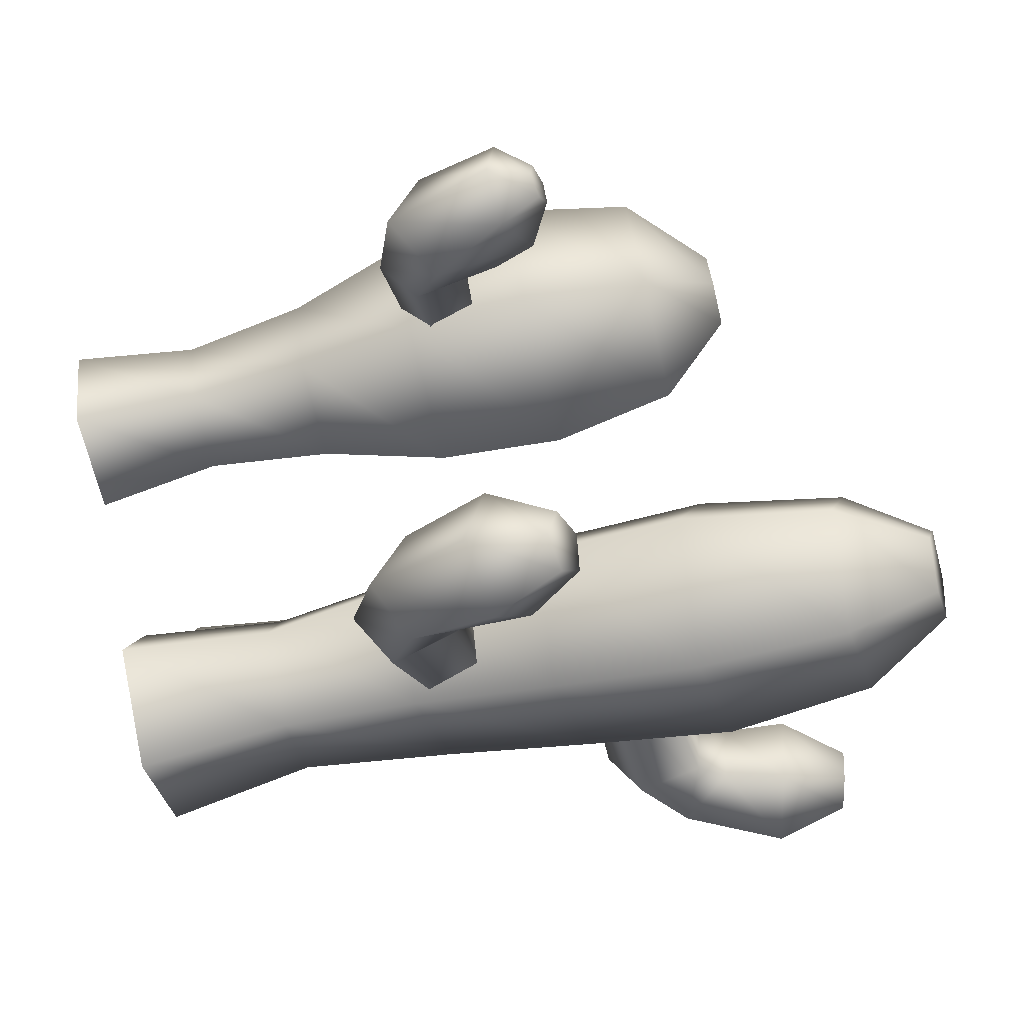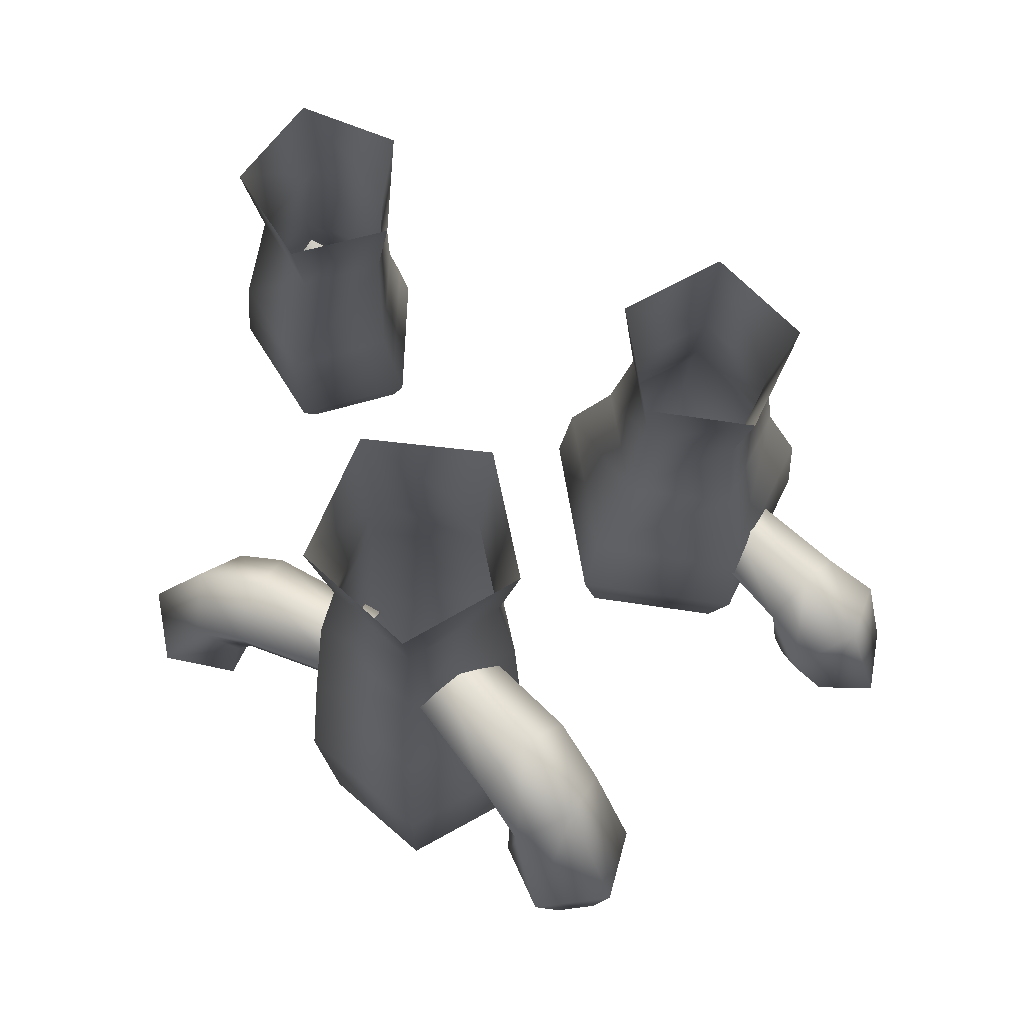
<metadata>
{"format":"obj","ext":"obj","renderer":"f3d","projection":"perspective","resolution":1024,"background":"white","views":[{"elev":-74.2,"azim":103.4,"up":"+Z"},{"elev":-16.6,"azim":-1.0,"up":"+Z"}]}
</metadata>
<code>
g Cactus
v -0.6716 -0.02124 0.9039
v -0.6583 0.3416 0.8542
v -0.4326 0.3416 0.7676
v -0.3895 -0.02124 0.7956
v -0.4218 0.7314 0.7258
v -0.7039 0.7126 0.8325
v -0.3968 1.086 0.8049
v -0.7117 1.065 0.9239
v -0.3759 1.441 0.8812
v -0.7181 1.418 1.011
v -0.4218 1.803 0.9149
v -0.7039 1.785 1.022
v -0.3895 -0.02124 0.7956
v -0.4326 0.3416 0.7676
v -0.4452 0.3416 0.5261
v -0.4053 -0.02124 0.4938
v -0.4376 0.7838 0.4286
v -0.4218 0.7314 0.7258
v -0.4144 1.144 0.4732
v -0.3968 1.086 0.8049
v -0.3951 1.504 0.5208
v -0.3759 1.441 0.8812
v -0.4376 1.856 0.6177
v -0.4218 1.803 0.9149
v -0.4053 -0.02124 0.4938
v -0.4452 0.3416 0.5261
v -0.6788 0.3416 0.4635
v -0.6972 -0.02124 0.4156
v -0.7295 0.7974 0.3516
v -0.4376 0.7838 0.4286
v -0.7402 1.16 0.3872
v -0.4144 1.144 0.4732
v -0.7491 1.521 0.4273
v -0.3951 1.504 0.5208
v -0.7295 1.869 0.5407
v -0.4376 1.856 0.6177
v -0.6972 -0.02124 0.4156
v -0.6788 0.3416 0.4635
v -0.8105 0.3416 0.6663
v -0.8618 -0.02124 0.669
v -0.8941 0.7534 0.6012
v -0.7295 0.7974 0.3516
v -0.9239 1.11 0.6658
v -0.7402 1.16 0.3872
v -0.9488 1.468 0.7301
v -0.7491 1.521 0.4273
v -0.8941 1.825 0.7902
v -0.7295 1.869 0.5407
v -0.8618 -0.02124 0.669
v -0.8105 0.3416 0.6663
v -0.6583 0.3416 0.8542
v -0.6716 -0.02124 0.9039
v -0.7039 0.7126 0.8325
v -0.8941 0.7534 0.6012
v -0.7117 1.065 0.9239
v -0.9239 1.11 0.6658
v -0.7181 1.418 1.011
v -0.9488 1.468 0.7301
v -0.7039 1.785 1.022
v -0.8941 1.825 0.7902
v -0.7521 2.035 0.8197
v -0.6786 2.055 0.7082
v -0.5482 2.049 0.7426
v -0.5411 2.025 0.8754
v -0.6671 2.017 0.923
v -0.4376 1.856 0.6177
v -0.5482 2.049 0.7426
v -0.6786 2.055 0.7082
v -0.7295 1.869 0.5407
v -0.7295 1.869 0.5407
v -0.6786 2.055 0.7082
v -0.7521 2.035 0.8197
v -0.8941 1.825 0.7902
v -0.8941 1.825 0.7902
v -0.7521 2.035 0.8197
v -0.6671 2.017 0.923
v -0.8941 1.825 0.7902
v -0.6671 2.017 0.923
v -0.7039 1.785 1.022
v -0.7039 1.785 1.022
v -0.6671 2.017 0.923
v -0.5411 2.025 0.8754
v -0.7039 1.785 1.022
v -0.5411 2.025 0.8754
v -0.4218 1.803 0.9149
v -0.4218 1.803 0.9149
v -0.5411 2.025 0.8754
v -0.5482 2.049 0.7426
v -0.4218 1.803 0.9149
v -0.5482 2.049 0.7426
v -0.4376 1.856 0.6177
v -0.7559 1.084 1.095
v -0.6969 1.139 0.8809
v -0.7731 1.2 0.8708
v -0.8483 1.157 1.082
v -0.8483 1.157 1.082
v -0.7731 1.2 0.8708
v -0.744 1.29 0.8946
v -0.813 1.266 1.111
v -0.813 1.266 1.111
v -0.744 1.29 0.8946
v -0.6497 1.285 0.9194
v -0.6987 1.261 1.141
v -0.6987 1.261 1.141
v -0.6497 1.285 0.9194
v -0.6206 1.192 0.911
v -0.6634 1.148 1.131
v -0.6634 1.148 1.131
v -0.6206 1.192 0.911
v -0.6969 1.139 0.8809
v -0.7559 1.084 1.095
v -0.8483 1.157 1.082
v -0.8741 1.205 1.189
v -0.792 1.138 1.241
v -0.7559 1.084 1.095
v -0.8226 1.32 1.389
v -0.9115 1.36 1.289
v -0.8131 1.46 1.378
v -0.8556 1.479 1.33
v -0.813 1.266 1.111
v -0.8221 1.305 1.153
v -0.8741 1.205 1.189
v -0.8483 1.157 1.082
v -0.9115 1.36 1.289
v -0.8364 1.413 1.183
v -0.8556 1.479 1.33
v -0.8197 1.504 1.28
v -0.6987 1.261 1.141
v -0.7078 1.3 1.183
v -0.8221 1.305 1.153
v -0.813 1.266 1.111
v -0.8364 1.413 1.183
v -0.7011 1.407 1.219
v -0.8197 1.504 1.28
v -0.7551 1.501 1.297
v -0.6634 1.148 1.131
v -0.6891 1.197 1.237
v -0.7078 1.3 1.183
v -0.6987 1.261 1.141
v -0.7011 1.407 1.219
v -0.6926 1.349 1.346
v -0.7551 1.501 1.297
v -0.751 1.474 1.357
v -0.7559 1.084 1.095
v -0.792 1.138 1.241
v -0.6891 1.197 1.237
v -0.6634 1.148 1.131
v -0.6926 1.349 1.346
v -0.8226 1.32 1.389
v -0.751 1.474 1.357
v -0.8131 1.46 1.378
v -0.8556 1.479 1.33
v -0.8197 1.504 1.28
v -0.7551 1.501 1.297
v -0.751 1.474 1.357
v -0.8131 1.46 1.378
v -0.477 0 -0.1691
v -0.4431 0.4787 -0.2278
v -0.1259 0.4787 -0.2612
v -0.08051 0 -0.2108
v -0.08051 1.024 -0.2033
v -0.477 1.031 -0.1623
v -0.05416 1.501 -0.2577
v -0.4967 1.509 -0.2119
v -0.03221 1.976 -0.3168
v -0.5131 1.985 -0.267
v -0.08051 2.438 -0.4527
v -0.477 2.446 -0.4117
v -0.08051 0 -0.2108
v -0.1259 0.4787 -0.2612
v -0.05953 0.4787 -0.5732
v 0.002381 0 -0.6008
v 0.002381 0.9563 -0.5874
v -0.08051 1.024 -0.2033
v 0.03835 1.425 -0.6863
v -0.05416 1.501 -0.2577
v 0.06833 1.894 -0.7826
v -0.03221 1.976 -0.3168
v 0.002381 2.371 -0.8368
v -0.08051 2.438 -0.4527
v 0.002381 0 -0.6008
v -0.05953 0.4787 -0.5732
v -0.3358 0.4787 -0.7327
v -0.3429 0 -0.8001
v -0.3429 0.9217 -0.7837
v 0.002381 0.9563 -0.5874
v -0.347 1.386 -0.9054
v 0.03835 1.425 -0.6863
v -0.3504 1.852 -1.021
v 0.06833 1.894 -0.7826
v -0.3429 2.336 -1.033
v 0.002381 2.371 -0.8368
v -0.3429 0 -0.8001
v -0.3358 0.4787 -0.7327
v -0.5729 0.4787 -0.5193
v -0.6392 0 -0.5334
v -0.6392 0.968 -0.521
v -0.3429 0.9217 -0.7837
v -0.6777 1.438 -0.6122
v -0.347 1.386 -0.9054
v -0.7098 1.908 -0.702
v -0.3504 1.852 -1.021
v -0.6392 2.382 -0.7704
v -0.3429 2.336 -1.033
v -0.6392 0 -0.5334
v -0.5729 0.4787 -0.5193
v -0.4431 0.4787 -0.2278
v -0.477 0 -0.1691
v -0.477 1.031 -0.1623
v -0.6392 0.968 -0.521
v -0.4967 1.509 -0.2119
v -0.6777 1.438 -0.6122
v -0.5131 1.985 -0.267
v -0.7098 1.908 -0.702
v -0.477 2.446 -0.4117
v -0.6392 2.382 -0.7704
v -0.4556 2.664 -0.7805
v -0.3233 2.644 -0.8978
v -0.169 2.659 -0.8101
v -0.2061 2.689 -0.6386
v -0.3832 2.693 -0.6202
v 0.002381 2.371 -0.8368
v -0.169 2.659 -0.8101
v -0.3233 2.644 -0.8978
v -0.3429 2.336 -1.033
v -0.3429 2.336 -1.033
v -0.3233 2.644 -0.8978
v -0.4556 2.664 -0.7805
v -0.6392 2.382 -0.7704
v -0.6392 2.382 -0.7704
v -0.4556 2.664 -0.7805
v -0.3832 2.693 -0.6202
v -0.6392 2.382 -0.7704
v -0.3832 2.693 -0.6202
v -0.477 2.446 -0.4117
v -0.477 2.446 -0.4117
v -0.3832 2.693 -0.6202
v -0.2061 2.689 -0.6386
v -0.477 2.446 -0.4117
v -0.2061 2.689 -0.6386
v -0.08051 2.438 -0.4527
v -0.08051 2.438 -0.4527
v -0.2061 2.689 -0.6386
v -0.169 2.659 -0.8101
v -0.08051 2.438 -0.4527
v -0.169 2.659 -0.8101
v 0.002381 2.371 -0.8368
v -0.8932 1.466 -0.2305
v -0.5263 1.467 -0.4045
v -0.5855 1.545 -0.5474
v -0.9651 1.561 -0.4038
v -0.9651 1.561 -0.4038
v -0.5855 1.545 -0.5474
v -0.5629 1.716 -0.5282
v -0.9377 1.768 -0.3805
v -0.9377 1.768 -0.3805
v -0.5629 1.716 -0.5282
v -0.4896 1.743 -0.3735
v -0.8488 1.801 -0.1929
v -0.8488 1.801 -0.1929
v -0.4896 1.743 -0.3735
v -0.467 1.59 -0.297
v -0.8214 1.614 -0.1002
v -0.8214 1.614 -0.1002
v -0.467 1.59 -0.297
v -0.5263 1.467 -0.4045
v -0.8932 1.466 -0.2305
v -0.9651 1.561 -0.4038
v -1.125 1.69 -0.3507
v -1.118 1.622 -0.1518
v -0.8932 1.466 -0.2305
v -1.309 1.996 -0.1274
v -1.266 1.992 -0.3725
v -1.25 2.228 -0.1963
v -1.229 2.226 -0.3134
v -0.9377 1.768 -0.3805
v -0.994 1.853 -0.3689
v -1.125 1.69 -0.3507
v -0.9651 1.561 -0.4038
v -1.266 1.992 -0.3725
v -1.026 2.047 -0.4096
v -1.229 2.226 -0.3134
v -1.115 2.253 -0.3311
v -0.8488 1.801 -0.1929
v -0.9052 1.886 -0.1813
v -0.994 1.853 -0.3689
v -0.9377 1.768 -0.3805
v -1.026 2.047 -0.4096
v -0.9207 2.086 -0.1875
v -1.115 2.253 -0.3311
v -1.064 2.271 -0.225
v -0.8214 1.614 -0.1002
v -0.9817 1.744 -0.0471
v -0.9052 1.886 -0.1813
v -0.8488 1.801 -0.1929
v -0.9207 2.086 -0.1875
v -1.095 2.055 -0.01307
v -1.064 2.271 -0.225
v -1.148 2.256 -0.1417
v -0.8932 1.466 -0.2305
v -1.118 1.622 -0.1518
v -0.9817 1.744 -0.0471
v -0.8214 1.614 -0.1002
v -1.095 2.055 -0.01307
v -1.309 1.996 -0.1274
v -1.148 2.256 -0.1417
v -1.25 2.228 -0.1963
v -1.229 2.226 -0.3134
v -1.115 2.253 -0.3311
v -1.064 2.271 -0.225
v -1.25 2.228 -0.1963
v -1.148 2.256 -0.1417
v 0.02773 0.8172 -0.9247
v -0.2347 0.9027 -0.6222
v -0.1264 1.02 -0.5505
v 0.1591 0.959 -0.8378
v 0.1591 0.959 -0.8378
v -0.1264 1.02 -0.5505
v -0.1678 1.177 -0.6136
v 0.1089 1.15 -0.9143
v 0.1089 1.15 -0.9143
v -0.1678 1.177 -0.6136
v -0.3017 1.158 -0.7242
v -0.05348 1.127 -1.049
v -0.05348 1.127 -1.049
v -0.3017 1.158 -0.7242
v -0.3431 0.9881 -0.7295
v -0.1037 0.9207 -1.055
v -0.1037 0.9207 -1.055
v -0.3431 0.9881 -0.7295
v -0.2347 0.9027 -0.6222
v 0.02773 0.8172 -0.9247
v 0.1591 0.959 -0.8378
v 0.2738 1.053 -0.9931
v 0.1883 0.9234 -1.138
v 0.02773 0.8172 -0.9247
v 0.3248 1.257 -1.362
v 0.3888 1.336 -1.132
v 0.2826 1.504 -1.354
v 0.3132 1.542 -1.245
v 0.1089 1.15 -0.9143
v 0.1493 1.223 -0.976
v 0.2738 1.053 -0.9931
v 0.1591 0.959 -0.8378
v 0.3888 1.336 -1.132
v 0.1812 1.419 -1.018
v 0.3132 1.542 -1.245
v 0.214 1.582 -1.19
v -0.05348 1.127 -1.049
v -0.01316 1.2 -1.11
v 0.1493 1.223 -0.976
v 0.1089 1.15 -0.9143
v 0.1812 1.419 -1.018
v -0.01111 1.391 -1.177
v 0.214 1.582 -1.19
v 0.1221 1.568 -1.266
v -0.1037 0.9207 -1.055
v 0.01099 1.014 -1.21
v -0.01316 1.2 -1.11
v -0.05348 1.127 -1.049
v -0.01111 1.391 -1.177
v 0.07768 1.291 -1.389
v 0.1221 1.568 -1.266
v 0.1645 1.52 -1.368
v 0.02773 0.8172 -0.9247
v 0.1883 0.9234 -1.138
v 0.01099 1.014 -1.21
v -0.1037 0.9207 -1.055
v 0.07768 1.291 -1.389
v 0.3248 1.257 -1.362
v 0.1645 1.52 -1.368
v 0.2826 1.504 -1.354
v 0.1221 1.568 -1.266
v 0.1645 1.52 -1.368
v 0.2826 1.504 -1.354
v 0.3132 1.542 -1.245
v 0.214 1.582 -1.19
v 0.8491 -0.03508 0.1647
v 0.7936 0.3629 0.1549
v 0.6773 0.3629 -0.08348
v 0.7038 -0.03508 -0.1332
v 0.7038 0.7609 -0.1332
v 0.8491 0.7609 0.1647
v 0.7619 1.159 -0.2425
v 0.9709 1.159 0.1861
v 0.7784 1.557 -0.2735
v 1.006 1.557 0.1923
v 0.7421 1.955 -0.2052
v 0.9294 1.955 0.1788
v 0.7038 -0.03508 -0.1332
v 0.6773 0.3629 -0.08348
v 0.4147 0.3629 -0.04658
v 0.3756 -0.03508 -0.0871
v 0.3756 0.7609 -0.0871
v 0.7038 0.7609 -0.1332
v 0.2896 1.159 -0.1761
v 0.7619 1.159 -0.2425
v 0.2652 1.557 -0.2014
v 0.7784 1.557 -0.2735
v 0.3189 1.955 -0.1458
v 0.7421 1.955 -0.2052
v 0.3756 -0.03508 -0.0871
v 0.4147 0.3629 -0.04658
v 0.3687 0.3629 0.2146
v 0.318 -0.03508 0.2393
v 0.318 0.7609 0.2393
v 0.3756 0.7609 -0.0871
v 0.2068 1.159 0.2935
v 0.2896 1.159 -0.1761
v 0.1752 1.557 0.309
v 0.2652 1.557 -0.2014
v 0.2447 1.955 0.275
v 0.3189 1.955 -0.1458
v 0.318 -0.03508 0.2393
v 0.3687 0.3629 0.2146
v 0.6028 0.3629 0.3391
v 0.6107 -0.03508 0.3949
v 0.6107 0.7609 0.3949
v 0.318 0.7609 0.2393
v 0.6279 1.159 0.5174
v 0.2068 1.159 0.2935
v 0.6328 1.557 0.5522
v 0.1752 1.557 0.309
v 0.622 1.955 0.4756
v 0.2447 1.955 0.275
v 0.6107 -0.03508 0.3949
v 0.6028 0.3629 0.3391
v 0.7936 0.3629 0.1549
v 0.8491 -0.03508 0.1647
v 0.8491 0.7609 0.1647
v 0.6107 0.7609 0.3949
v 0.9709 1.159 0.1861
v 0.6279 1.159 0.5174
v 1.006 1.557 0.1923
v 0.6328 1.557 0.5522
v 0.9294 1.955 0.1788
v 0.622 1.955 0.4756
v 0.4839 2.187 0.0251
v 0.6306 2.187 0.004494
v 0.6955 2.187 0.1376
v 0.4582 2.187 0.1709
v 0.589 2.187 0.2404
v 0.3189 1.955 -0.1458
v 0.4839 2.187 0.0251
v 0.4582 2.187 0.1709
v 0.2447 1.955 0.275
v 0.2447 1.955 0.275
v 0.4582 2.187 0.1709
v 0.589 2.187 0.2404
v 0.622 1.955 0.4756
v 0.622 1.955 0.4756
v 0.589 2.187 0.2404
v 0.6955 2.187 0.1376
v 0.622 1.955 0.4756
v 0.6955 2.187 0.1376
v 0.9294 1.955 0.1788
v 0.9294 1.955 0.1788
v 0.6955 2.187 0.1376
v 0.6306 2.187 0.004494
v 0.9294 1.955 0.1788
v 0.6306 2.187 0.004494
v 0.7421 1.955 -0.2052
v 0.7421 1.955 -0.2052
v 0.6306 2.187 0.004494
v 0.4839 2.187 0.0251
v 0.7421 1.955 -0.2052
v 0.4839 2.187 0.0251
v 0.3189 1.955 -0.1458
v 0.9969 1.119 -0.3033
v 0.7534 1.146 -0.05981
v 0.8377 1.232 0.02452
v 1.099 1.224 -0.201
v 1.099 1.224 -0.201
v 0.8377 1.232 0.02452
v 0.8055 1.373 -0.00769
v 1.06 1.394 -0.2401
v 1.06 1.394 -0.2401
v 1.248 1.311 -0.2784
v 1.102 1.499 -0.2381
v 1.309 1.58 -0.3728
v 1.125 1.632 -0.2816
v 1.23 1.69 -0.4427
v 1.163 1.709 -0.4094
v 1.06 1.394 -0.2401
v 0.8055 1.373 -0.00769
v 0.7013 1.373 -0.1119
v 0.9337 1.394 -0.3665
v 0.9337 1.394 -0.3665
v 0.7013 1.373 -0.1119
v 0.6691 1.232 -0.1441
v 0.8946 1.224 -0.4056
v 0.8946 1.224 -0.4056
v 0.6691 1.232 -0.1441
v 0.7534 1.146 -0.05981
v 0.9969 1.119 -0.3033
v 1.099 1.224 -0.201
v 1.248 1.311 -0.2784
v 1.167 1.195 -0.4737
v 0.9969 1.119 -0.3033
v 0.9337 1.394 -0.3665
v 0.9317 1.499 -0.4085
v 1.102 1.499 -0.2381
v 1.06 1.394 -0.2401
v 0.8946 1.224 -0.4056
v 1.125 1.632 -0.2816
v 0.9752 1.632 -0.4313
v 1.163 1.709 -0.4094
v 1.108 1.709 -0.464
v 0.8946 1.224 -0.4056
v 0.972 1.311 -0.5542
v 0.9317 1.499 -0.4085
v 0.9752 1.632 -0.4313
v 1.089 1.546 -0.5754
v 1.108 1.709 -0.464
v 1.141 1.69 -0.531
v 0.9969 1.119 -0.3033
v 1.167 1.195 -0.4737
v 0.972 1.311 -0.5542
v 0.8946 1.224 -0.4056
v 1.248 1.311 -0.2784
v 1.309 1.58 -0.3728
v 1.272 1.548 -0.5789
v 1.167 1.195 -0.4737
v 1.217 1.678 -0.5179
v 1.23 1.69 -0.4427
v 1.167 1.195 -0.4737
v 1.272 1.548 -0.5789
v 1.089 1.546 -0.5754
v 0.972 1.311 -0.5542
v 1.141 1.69 -0.531
v 1.217 1.678 -0.5179
v 1.108 1.709 -0.464
v 1.141 1.69 -0.531
v 1.217 1.678 -0.5179
v 1.23 1.69 -0.4427
v 1.163 1.709 -0.4094
f 3 2 1
f 4 3 1
f 3 5 2
f 5 6 2
f 5 7 6
f 7 8 6
f 7 9 8
f 9 10 8
f 9 11 10
f 11 12 10
f 15 14 13
f 16 15 13
f 15 17 14
f 17 18 14
f 17 19 18
f 19 20 18
f 19 21 20
f 21 22 20
f 21 23 22
f 23 24 22
f 27 26 25
f 28 27 25
f 27 29 26
f 29 30 26
f 29 31 30
f 31 32 30
f 31 33 32
f 33 34 32
f 33 35 34
f 35 36 34
f 39 38 37
f 40 39 37
f 39 41 38
f 41 42 38
f 41 43 42
f 43 44 42
f 43 45 44
f 45 46 44
f 45 47 46
f 47 48 46
f 51 50 49
f 52 51 49
f 51 53 50
f 53 54 50
f 53 55 54
f 55 56 54
f 55 57 56
f 57 58 56
f 57 59 58
f 59 60 58
f 63 62 61
f 61 64 63
f 61 65 64
f 68 67 66
f 69 68 66
f 72 71 70
f 73 72 70
f 76 75 74
f 79 78 77
f 82 81 80
f 85 84 83
f 88 87 86
f 91 90 89
f 94 93 92
f 95 94 92
f 98 97 96
f 99 98 96
f 102 101 100
f 103 102 100
f 106 105 104
f 107 106 104
f 110 109 108
f 111 110 108
f 114 113 112
f 115 114 112
f 114 116 113
f 116 117 113
f 116 118 117
f 118 119 117
f 122 121 120
f 123 122 120
f 122 124 121
f 124 125 121
f 124 126 125
f 126 127 125
f 130 129 128
f 131 130 128
f 130 132 129
f 132 133 129
f 132 134 133
f 134 135 133
f 138 137 136
f 139 138 136
f 138 140 137
f 140 141 137
f 140 142 141
f 142 143 141
f 146 145 144
f 147 146 144
f 146 148 145
f 148 149 145
f 148 150 149
f 150 151 149
f 154 153 152
f 152 155 154
f 152 156 155
f 159 158 157
f 160 159 157
f 159 161 158
f 161 162 158
f 161 163 162
f 163 164 162
f 163 165 164
f 165 166 164
f 165 167 166
f 167 168 166
f 171 170 169
f 172 171 169
f 171 173 170
f 173 174 170
f 173 175 174
f 175 176 174
f 175 177 176
f 177 178 176
f 177 179 178
f 179 180 178
f 183 182 181
f 184 183 181
f 183 185 182
f 185 186 182
f 185 187 186
f 187 188 186
f 187 189 188
f 189 190 188
f 189 191 190
f 191 192 190
f 195 194 193
f 196 195 193
f 195 197 194
f 197 198 194
f 197 199 198
f 199 200 198
f 199 201 200
f 201 202 200
f 201 203 202
f 203 204 202
f 207 206 205
f 208 207 205
f 207 209 206
f 209 210 206
f 209 211 210
f 211 212 210
f 211 213 212
f 213 214 212
f 213 215 214
f 215 216 214
f 219 218 217
f 217 220 219
f 217 221 220
f 224 223 222
f 225 224 222
f 228 227 226
f 229 228 226
f 232 231 230
f 235 234 233
f 238 237 236
f 241 240 239
f 244 243 242
f 247 246 245
f 250 249 248
f 251 250 248
f 254 253 252
f 255 254 252
f 258 257 256
f 259 258 256
f 262 261 260
f 263 262 260
f 266 265 264
f 267 266 264
f 270 269 268
f 271 270 268
f 270 272 269
f 272 273 269
f 272 274 273
f 274 275 273
f 278 277 276
f 279 278 276
f 278 280 277
f 280 281 277
f 280 282 281
f 282 283 281
f 286 285 284
f 287 286 284
f 286 288 285
f 288 289 285
f 288 290 289
f 290 291 289
f 294 293 292
f 295 294 292
f 294 296 293
f 296 297 293
f 296 298 297
f 298 299 297
f 302 301 300
f 303 302 300
f 302 304 301
f 304 305 301
f 304 306 305
f 306 307 305
f 310 309 308
f 308 311 310
f 311 312 310
f 315 314 313
f 316 315 313
f 319 318 317
f 320 319 317
f 323 322 321
f 324 323 321
f 327 326 325
f 328 327 325
f 331 330 329
f 332 331 329
f 335 334 333
f 336 335 333
f 335 337 334
f 337 338 334
f 337 339 338
f 339 340 338
f 343 342 341
f 344 343 341
f 343 345 342
f 345 346 342
f 345 347 346
f 347 348 346
f 351 350 349
f 352 351 349
f 351 353 350
f 353 354 350
f 353 355 354
f 355 356 354
f 359 358 357
f 360 359 357
f 359 361 358
f 361 362 358
f 361 363 362
f 363 364 362
f 367 366 365
f 368 367 365
f 367 369 366
f 369 370 366
f 369 371 370
f 371 372 370
f 375 374 373
f 373 376 375
f 373 377 376
f 380 379 378
f 381 380 378
f 380 382 379
f 382 383 379
f 382 384 383
f 384 385 383
f 384 386 385
f 386 387 385
f 386 388 387
f 388 389 387
f 392 391 390
f 393 392 390
f 392 394 391
f 394 395 391
f 394 396 395
f 396 397 395
f 396 398 397
f 398 399 397
f 398 400 399
f 400 401 399
f 404 403 402
f 405 404 402
f 404 406 403
f 406 407 403
f 406 408 407
f 408 409 407
f 408 410 409
f 410 411 409
f 410 412 411
f 412 413 411
f 416 415 414
f 417 416 414
f 416 418 415
f 418 419 415
f 418 420 419
f 420 421 419
f 420 422 421
f 422 423 421
f 422 424 423
f 424 425 423
f 428 427 426
f 429 428 426
f 428 430 427
f 430 431 427
f 430 432 431
f 432 433 431
f 432 434 433
f 434 435 433
f 434 436 435
f 436 437 435
f 440 439 438
f 438 441 440
f 441 442 440
f 445 444 443
f 446 445 443
f 449 448 447
f 450 449 447
f 453 452 451
f 456 455 454
f 459 458 457
f 462 461 460
f 465 464 463
f 468 467 466
f 471 470 469
f 472 471 469
f 475 474 473
f 476 475 473
f 473 478 477
f 478 479 477
f 478 480 479
f 480 481 479
f 480 482 481
f 482 483 481
f 486 485 484
f 487 486 484
f 490 489 488
f 491 490 488
f 494 493 492
f 495 494 492
f 498 497 496
f 499 498 496
f 502 501 500
f 503 502 500
f 500 501 504
f 502 505 501
f 505 506 501
f 505 507 506
f 507 508 506
f 511 510 509
f 511 512 510
f 512 513 510
f 512 514 513
f 514 515 513
f 518 517 516
f 519 518 516
f 522 521 520
f 523 522 520
f 522 524 521
f 524 525 521
f 528 527 526
f 529 528 526
f 528 530 527
f 530 531 527
f 534 533 532
f 532 535 534
f 532 536 535

</code>
